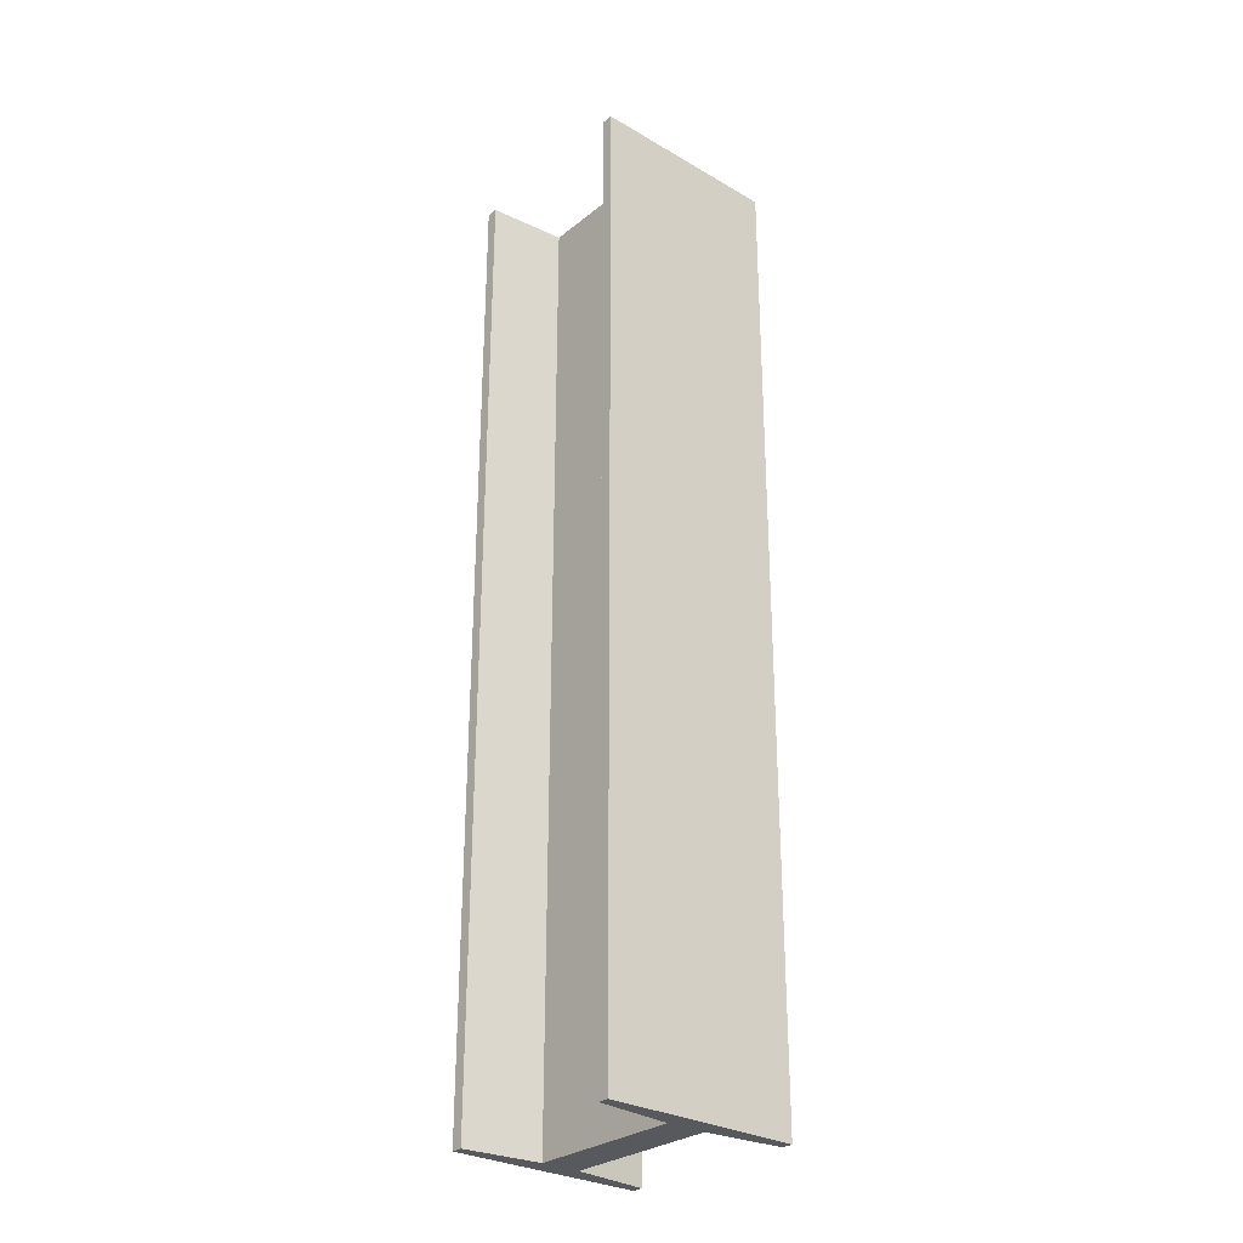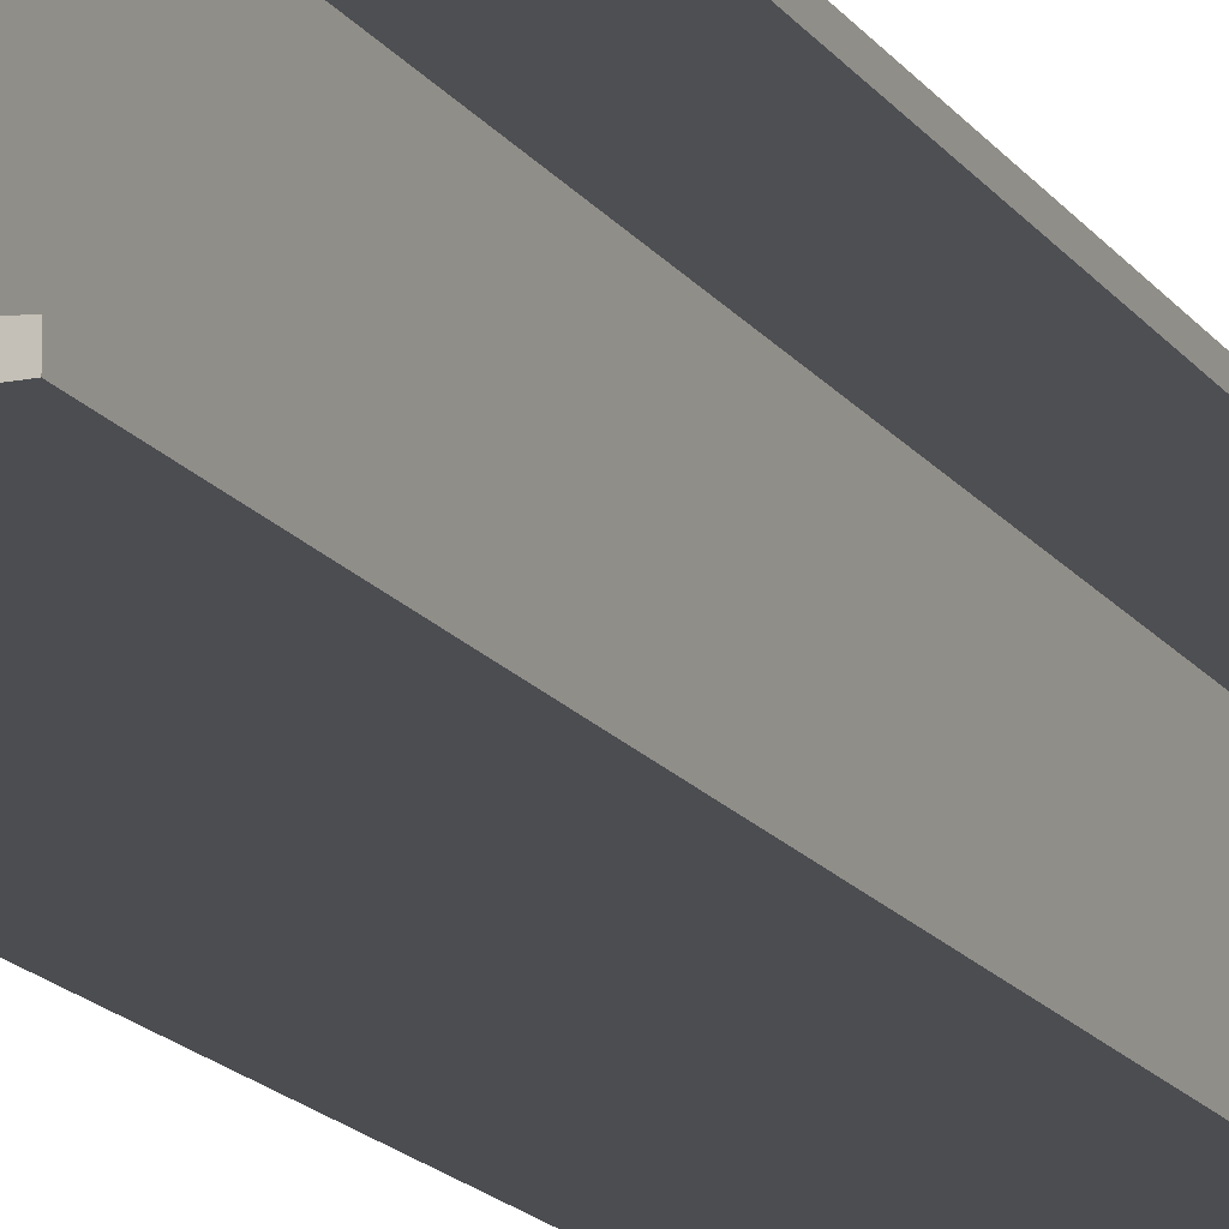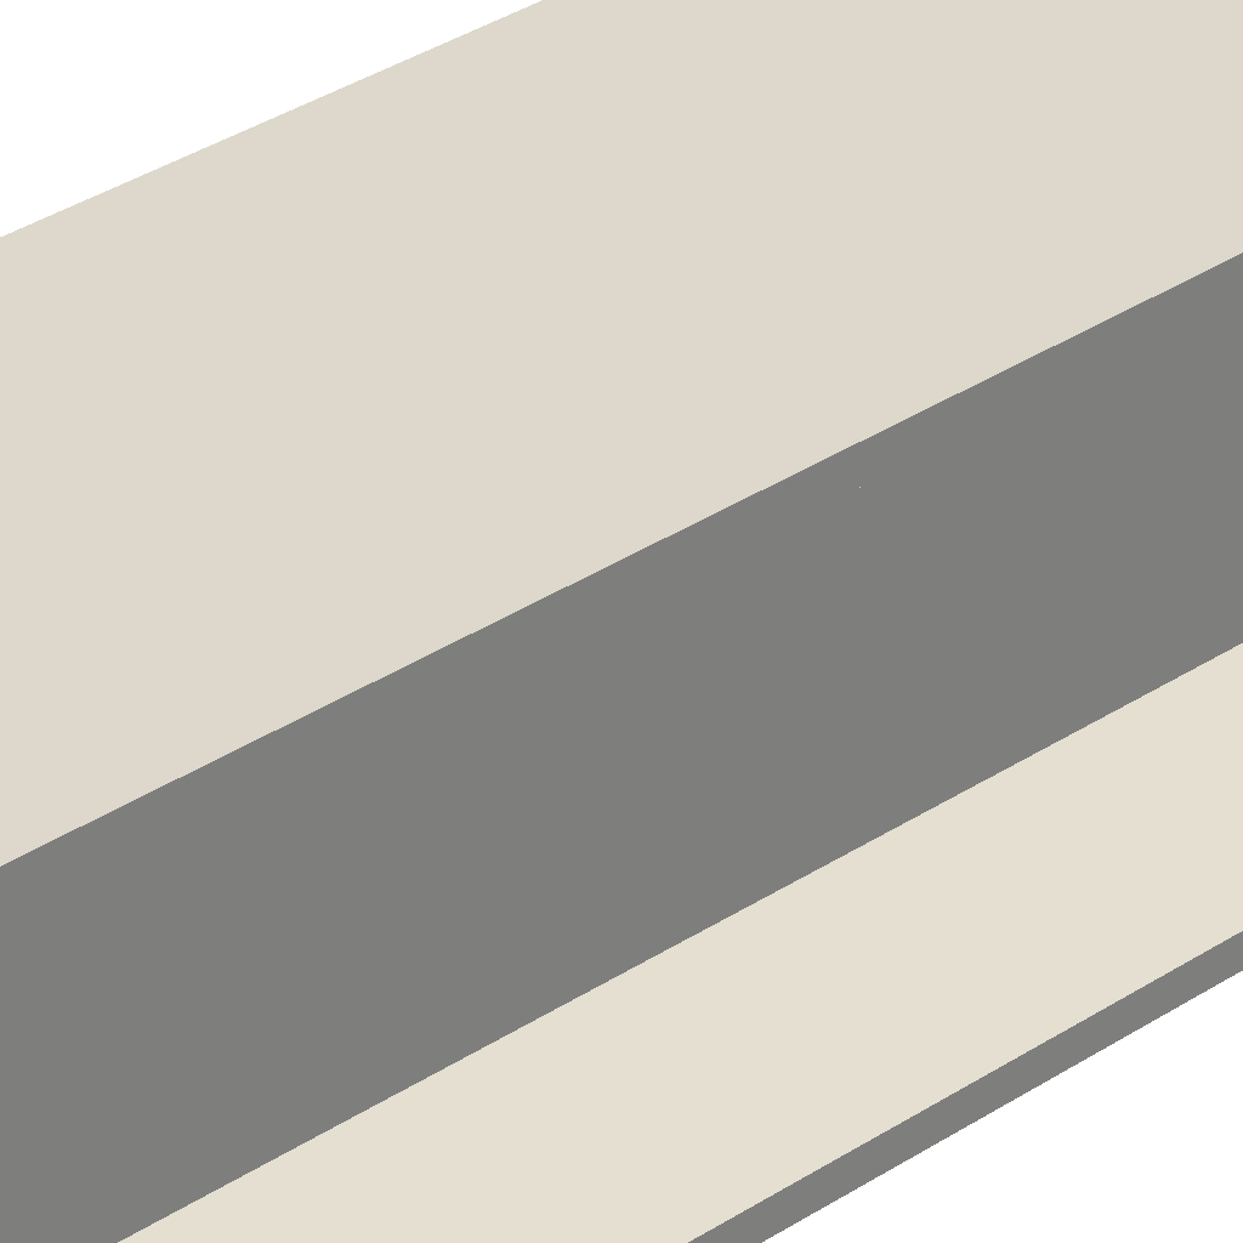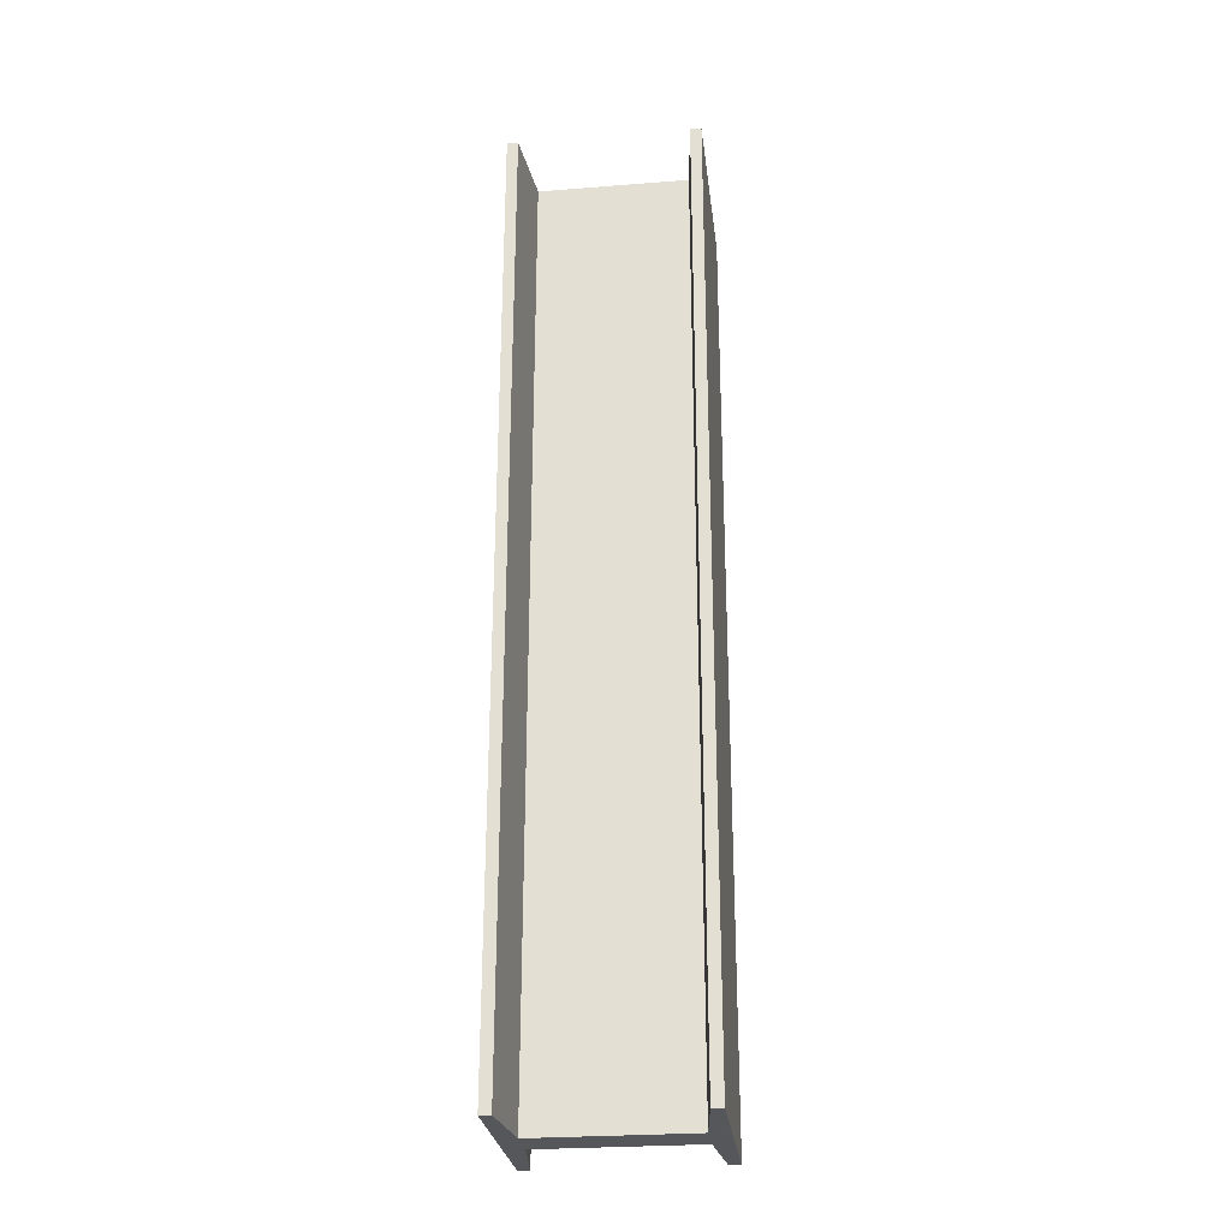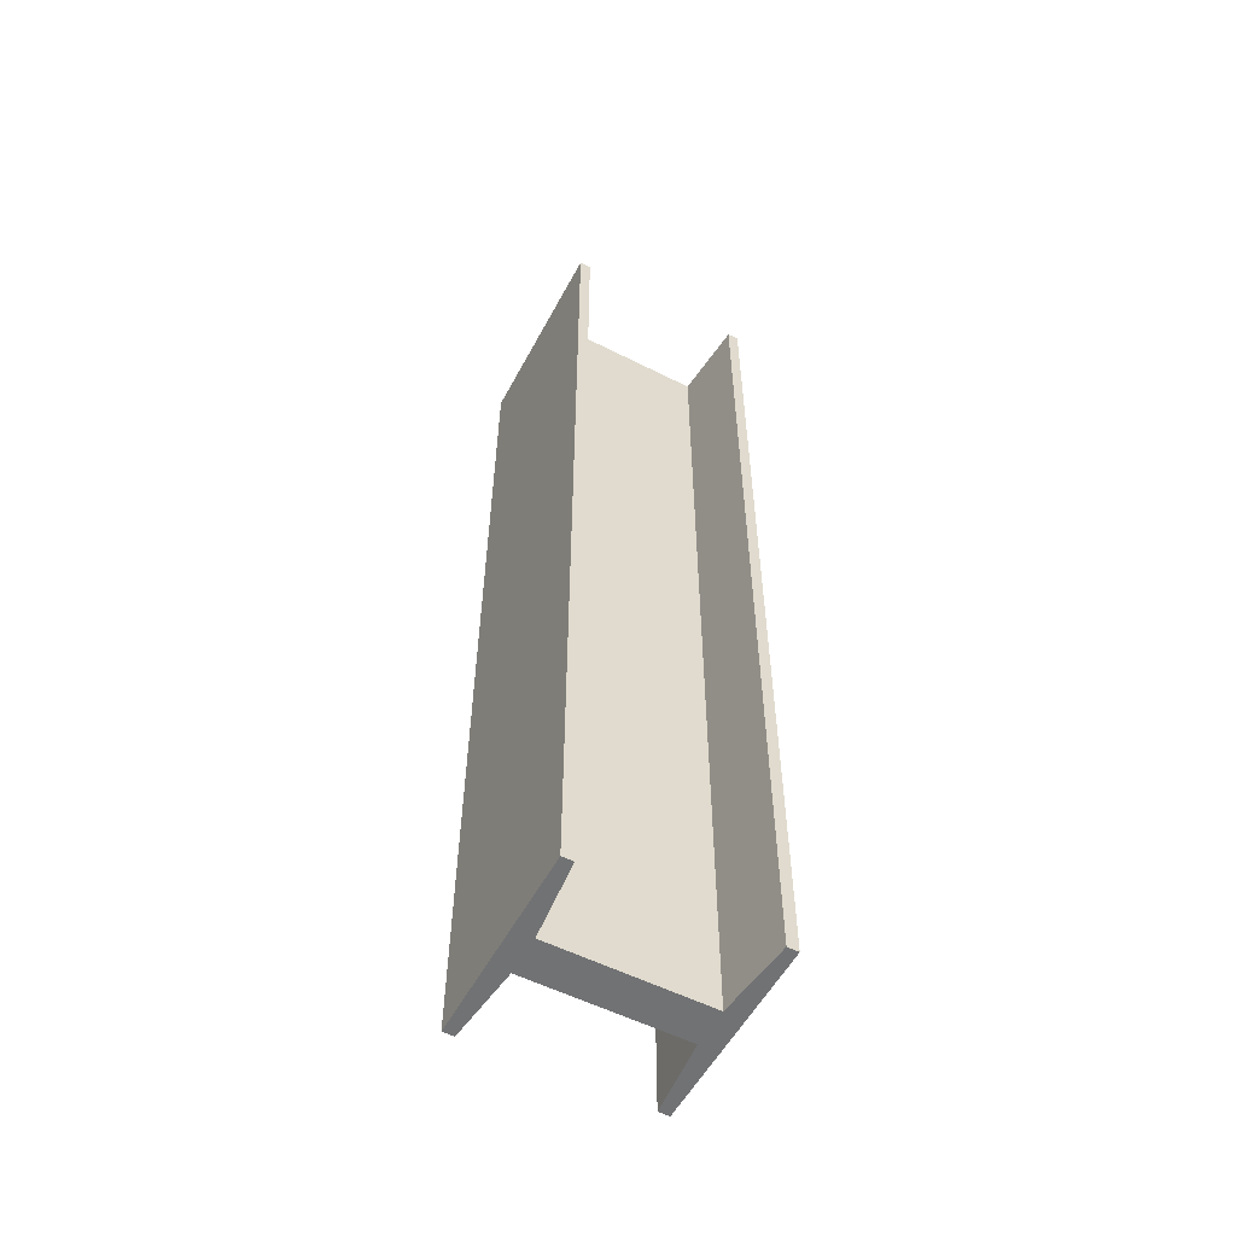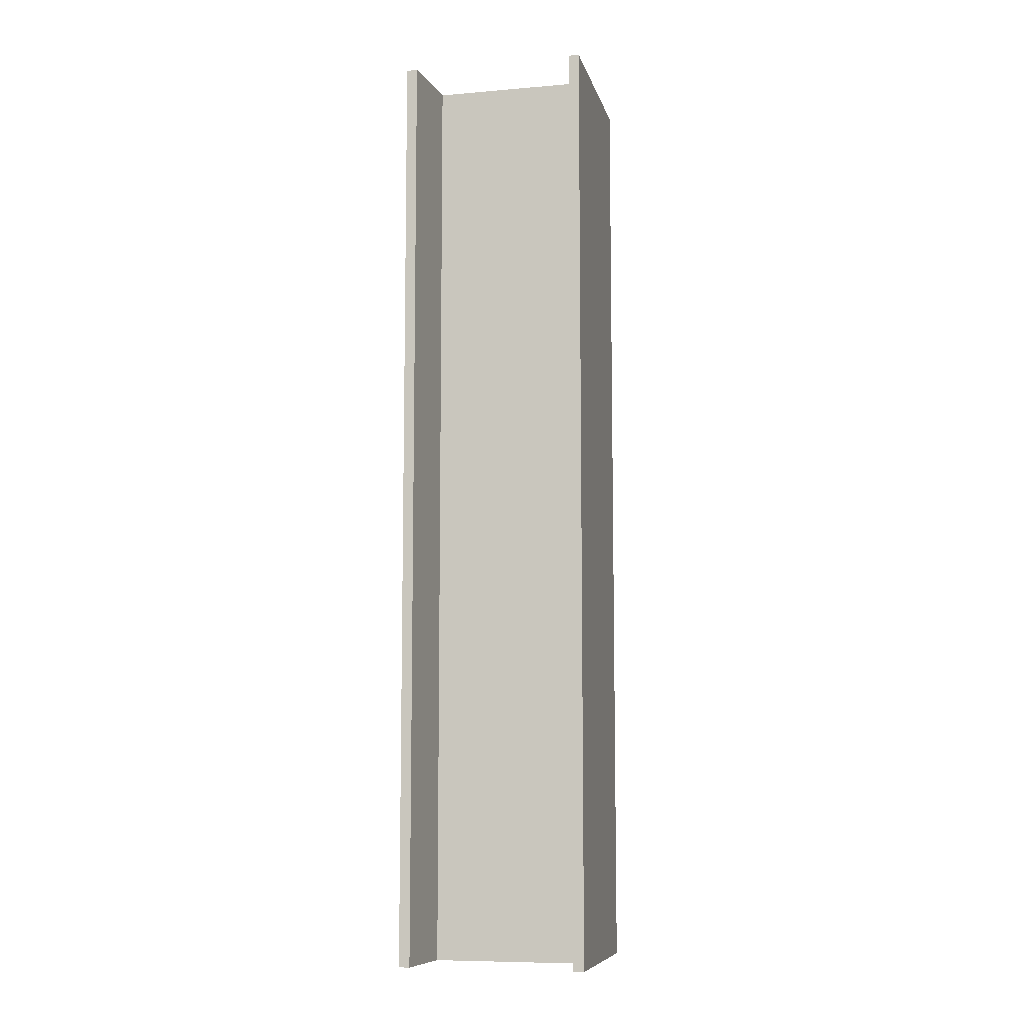
<metadata>
{"format":"obj","ext":"obj","renderer":"f3d","projection":"perspective","resolution":1024,"background":"white","views":[{"elev":-29.1,"azim":-40.7,"up":"+Z"},{"elev":-16.0,"azim":-157.3,"up":"+Y"},{"elev":31.4,"azim":46.2,"up":"+Y"},{"elev":-27.4,"azim":-83.1,"up":"+Z"},{"elev":-55.6,"azim":62.0,"up":"+Z"},{"elev":-8.5,"azim":103.1,"up":"+Z"}]}
</metadata>
<code>
g
v -0.5 0 2.5
v -0.1 0 2.5
v 0.1 0 2.5
v 0.5 0 2.5
v 0.5 -0.058 2.5
v 0.1 -0.1 2.5
v 0.1 -0.9 2.5
v 0.5 -0.942 2.5
v 0.5 -1 2.5
v 0.1 -1 2.5
v -0.1 -1 2.5
v -0.5 -1 2.5
v -0.5 -0.942 2.5
v -0.1 -0.9 2.5
v -0.1 -0.1 2.5
v -0.5 -0.058 2.5
v -0.5 0 -2.5
v -0.1 0 -2.5
v 0.1 0 -2.5
v 0.5 0 -2.5
v 0.5 -0.058 -2.5
v 0.1 -0.1 -2.5
v 0.1 -0.9 -2.5
v 0.5 -0.942 -2.5
v 0.5 -1 -2.5
v 0.1 -1 -2.5
v -0.1 -1 -2.5
v -0.5 -1 -2.5
v -0.5 -0.942 -2.5
v -0.1 -0.9 -2.5
v -0.1 -0.1 -2.5
v -0.5 -0.058 -2.5
g
f 1 16 15 2
f 2 15 6 3
f 3 6 5 4
f 7 10 9 8
f 7 14 11 10
f 13 12 11 14
f 6 15 14 7
f 17 18 31 32
f 18 19 22 31
f 19 20 21 22
f 23 24 25 26
f 23 26 27 30
f 29 30 27 28
f 22 23 30 31
f 1 2 18 17
f 2 3 19 18
f 3 4 20 19
f 4 5 21 20
f 5 6 22 21
f 6 7 23 22
f 7 8 24 23
f 8 9 25 24
f 9 10 26 25
f 10 11 27 26
f 11 12 28 27
f 12 13 29 28
f 13 14 30 29
f 14 15 31 30
f 15 16 32 31
f 16 1 17 32

</code>
